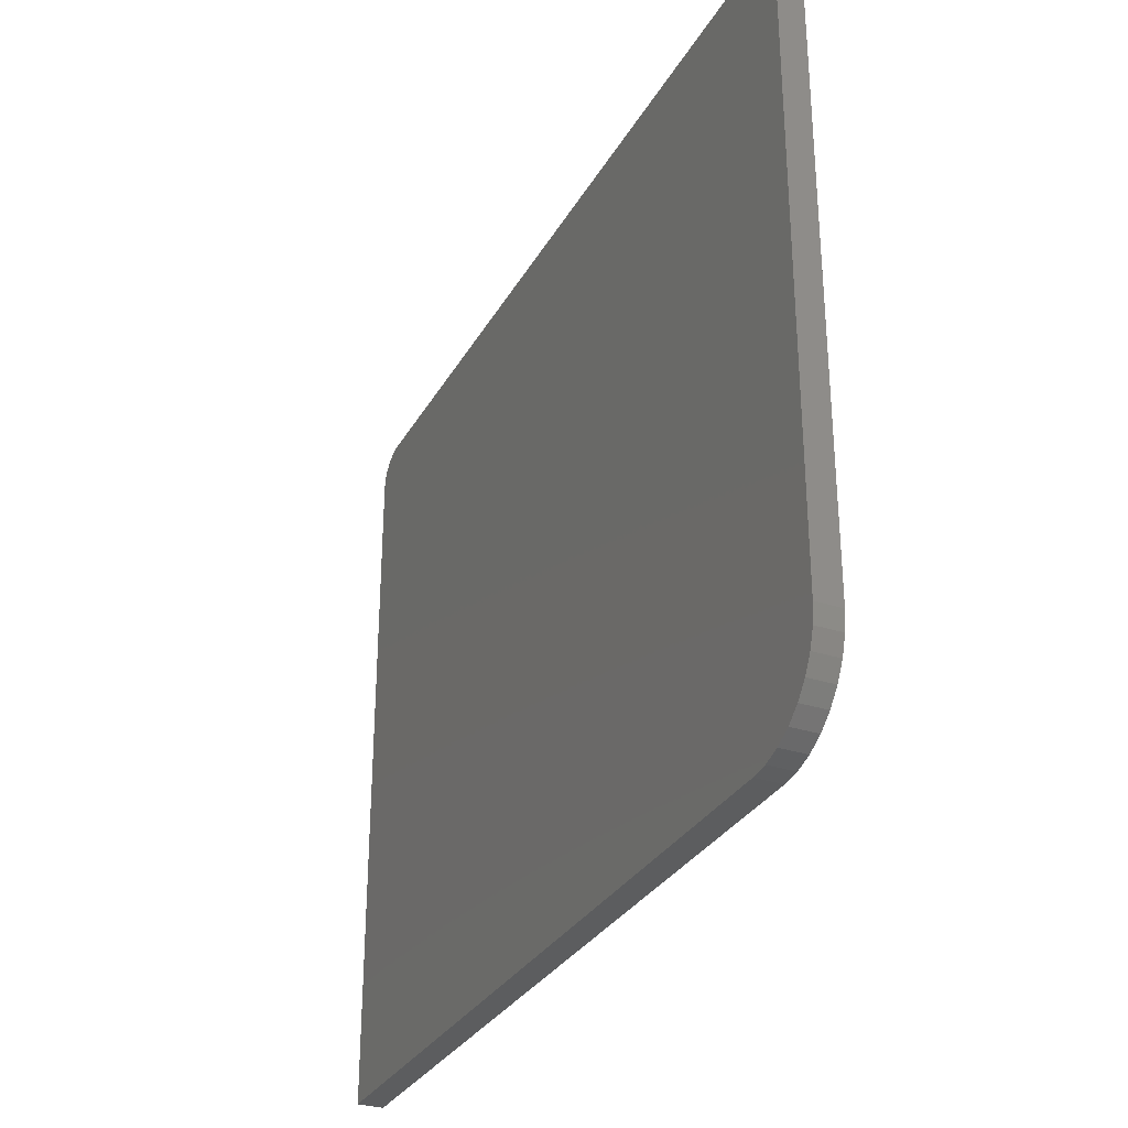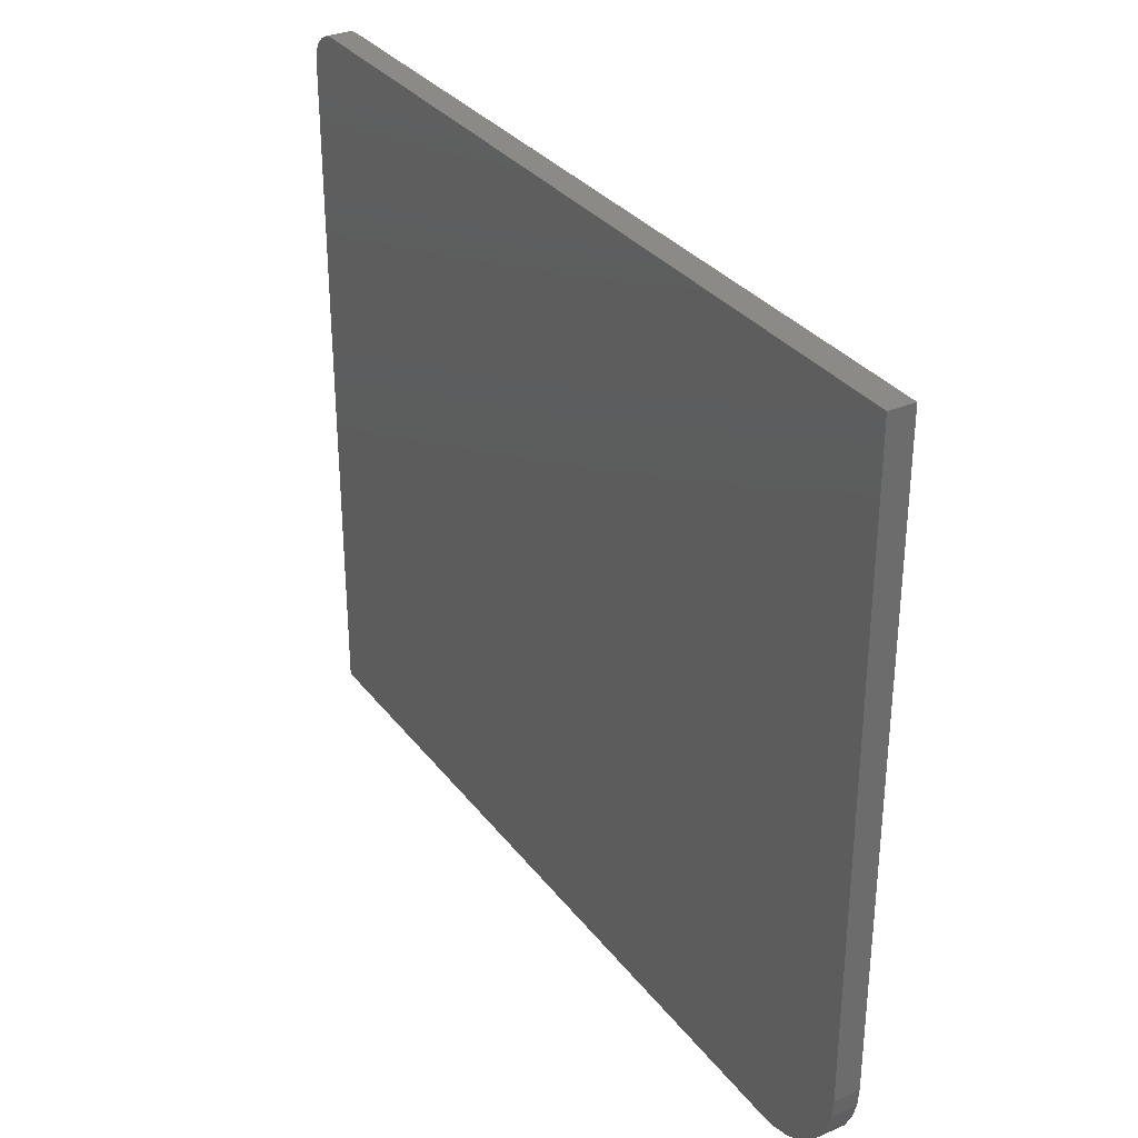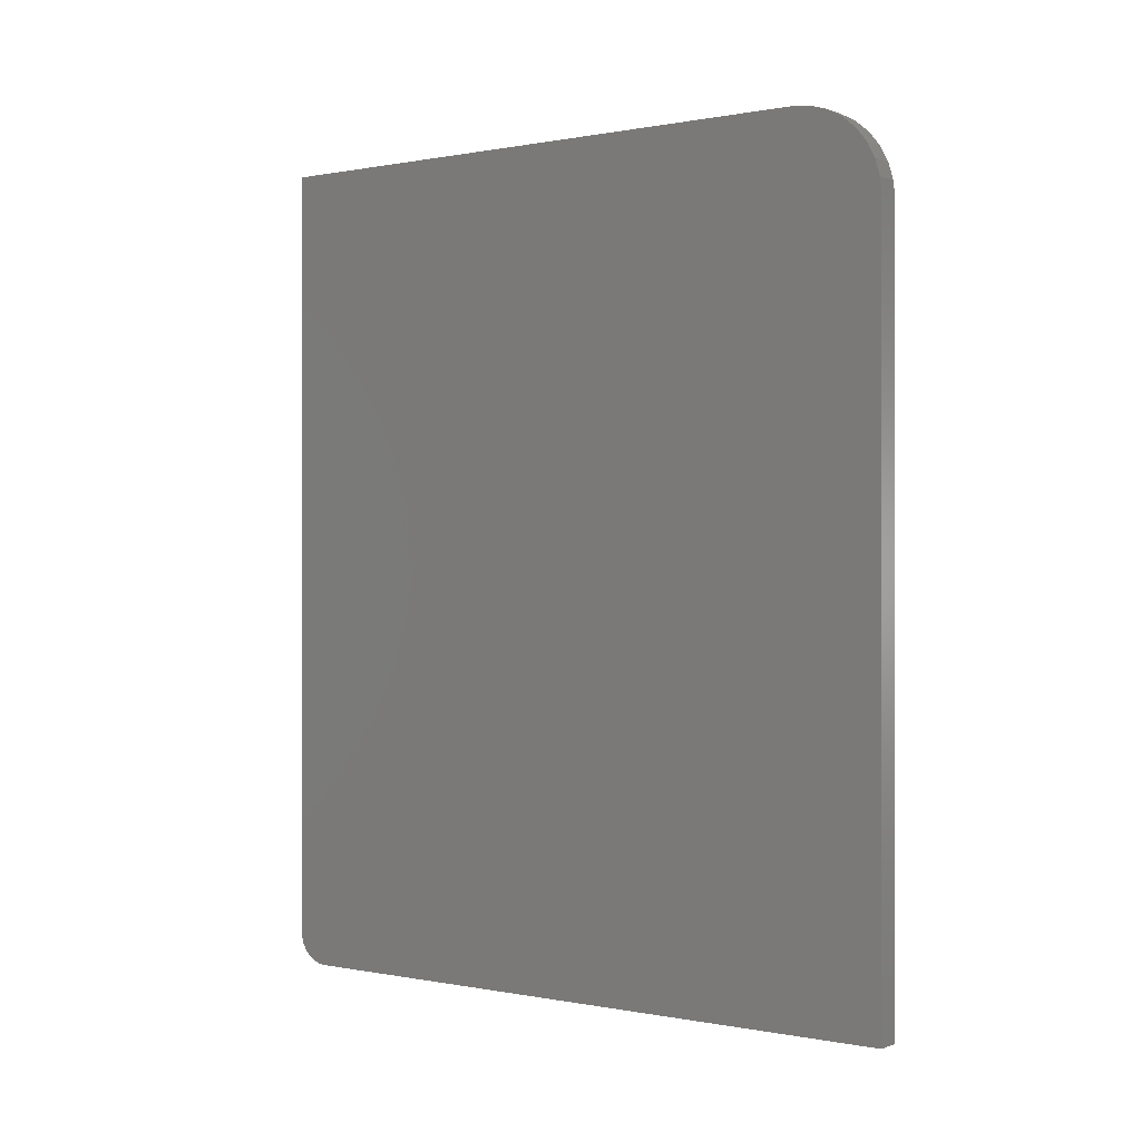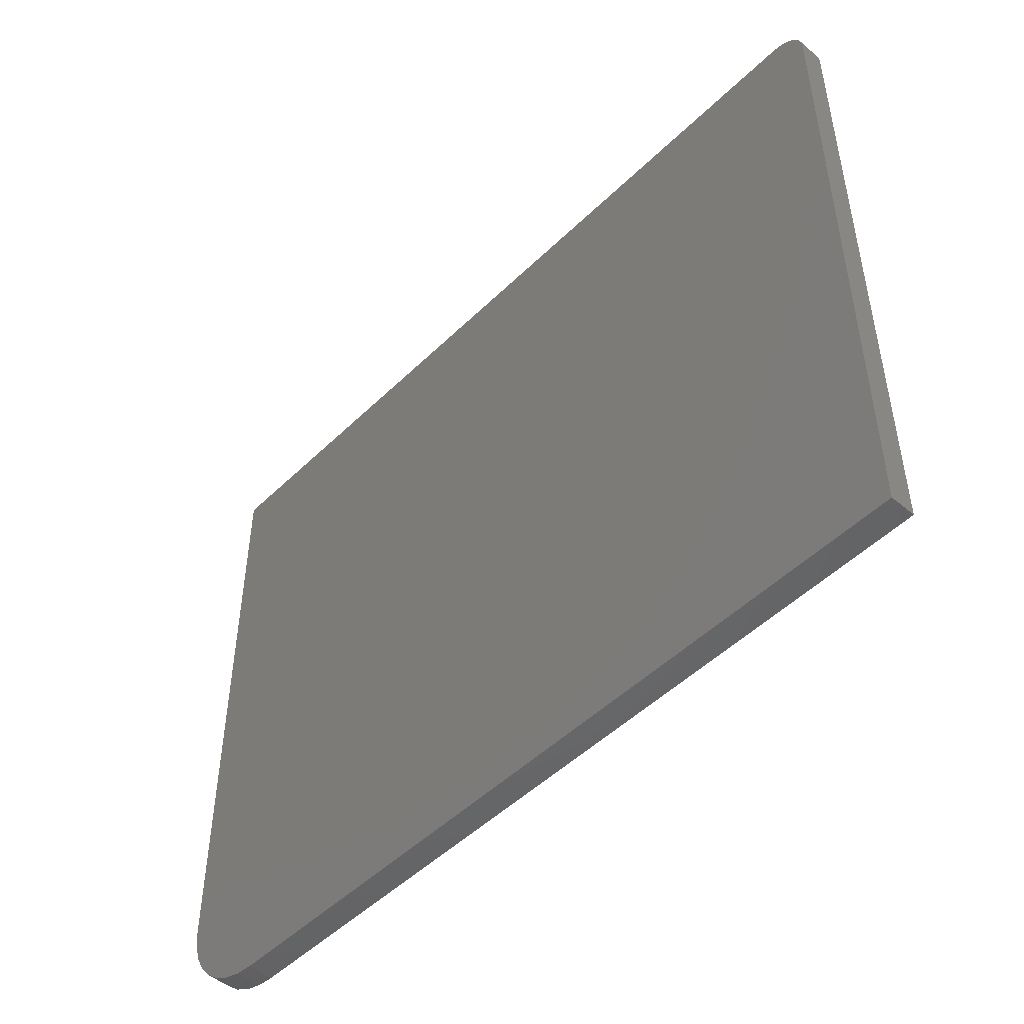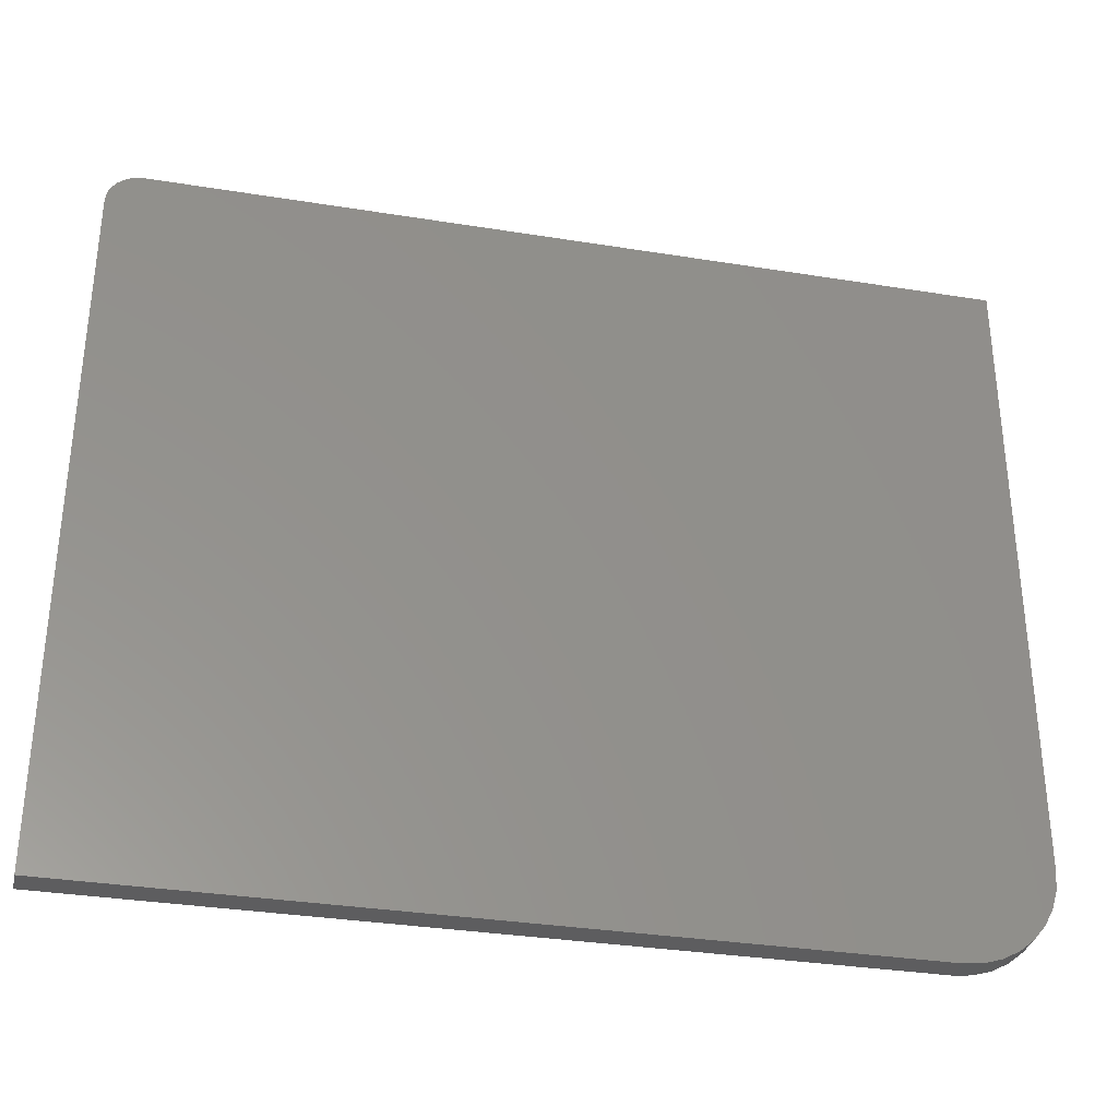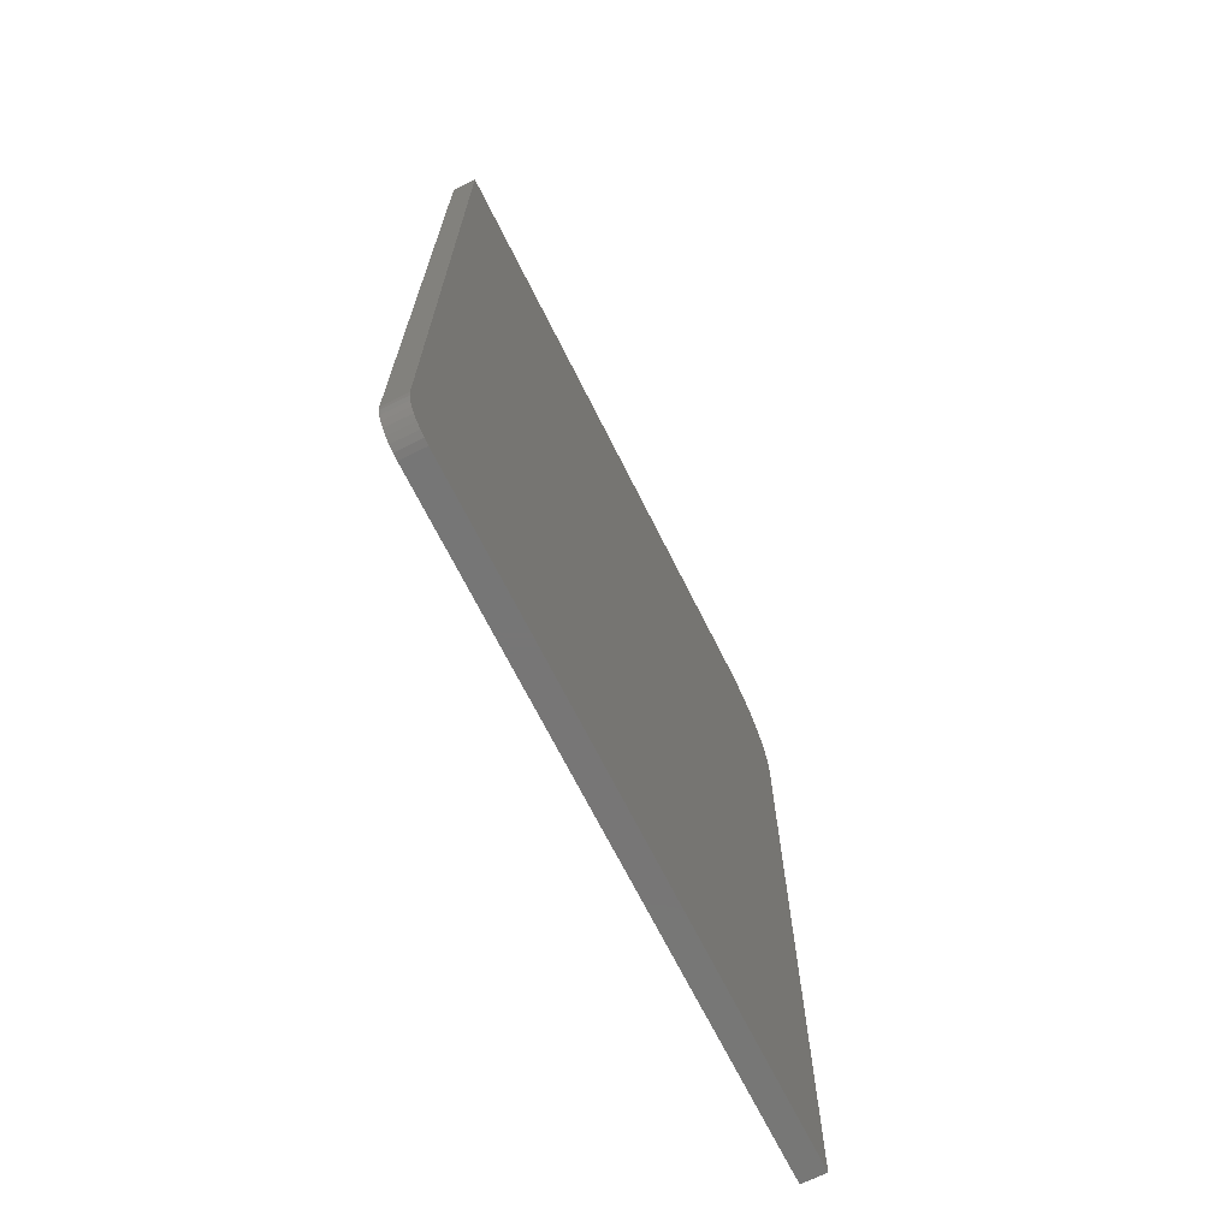
<metadata>
{"format":"stl","ext":"stl","renderer":"f3d","projection":"perspective","resolution":1024,"background":"white","views":[{"elev":-30.8,"azim":155.1,"up":"+Z"},{"elev":32.0,"azim":149.0,"up":"+Z"},{"elev":0.2,"azim":126.5,"up":"+Y"},{"elev":-49.2,"azim":-43.0,"up":"+Z"},{"elev":-33.1,"azim":77.5,"up":"+Z"},{"elev":-68.9,"azim":26.5,"up":"+Y"}]}
</metadata>
<code>
# stl→obj: 40 verts, 76 faces
v 0.02344 -0.01562 0.6627
v 0.02344 -0.02172 0.6621
v 0.02344 -0.02758 0.6603
v 0.02344 0.6641 -4.353e-17
v 0.02344 0.6808 0.001651
v 0.02344 -0.04688 0
v 0.02344 0.75 0.6627
v 0.02344 -0.03299 0.6574
v 0.02344 -0.03772 0.6535
v 0.02344 -0.04161 0.6488
v 0.02344 -0.0445 0.6434
v 0.02344 -0.04627 0.6375
v 0.02344 -0.04688 0.6314
v 0.02344 0.75 0.08594
v 0.02344 0.6969 0.006542
v 0.02344 0.7118 0.01448
v 0.02344 0.7248 0.02517
v 0.02344 0.7355 0.03819
v 0.02344 0.7435 0.05305
v 0.02344 0.7483 0.06917
v 0 -0.02758 0.6603
v 0 -0.02172 0.6621
v 0 -0.01562 0.6627
v 0 -0.04688 0
v 0 0.6808 0.001651
v 0 0.6641 -4.353e-17
v 0 0.75 0.6627
v 0 0.75 0.08594
v 0 -0.04688 0.6314
v 0 -0.04627 0.6375
v 0 -0.0445 0.6434
v 0 -0.04161 0.6488
v 0 -0.03772 0.6535
v 0 -0.03299 0.6574
v 0 0.7483 0.06917
v 0 0.7435 0.05305
v 0 0.7355 0.03819
v 0 0.7248 0.02517
v 0 0.7118 0.01448
v 0 0.6969 0.006542
f 1 2 3
f 4 5 6
f 7 1 3
f 7 3 8
f 7 8 9
f 7 9 10
f 7 10 11
f 7 11 12
f 7 12 13
f 7 13 6
f 7 6 14
f 14 6 5
f 14 5 15
f 14 15 16
f 14 16 17
f 14 17 18
f 14 18 19
f 14 19 20
f 21 22 23
f 24 25 26
f 27 28 24
f 27 24 29
f 27 29 30
f 27 30 31
f 27 31 32
f 27 32 33
f 27 33 34
f 27 34 21
f 27 21 23
f 28 35 36
f 28 36 37
f 28 37 38
f 28 38 39
f 28 39 40
f 28 40 25
f 28 25 24
f 13 29 6
f 6 29 24
f 7 27 1
f 1 27 23
f 29 13 30
f 30 13 12
f 30 12 31
f 31 12 11
f 31 11 32
f 32 11 10
f 32 10 33
f 33 10 9
f 33 9 34
f 34 9 8
f 34 8 21
f 21 8 3
f 21 3 22
f 22 3 2
f 22 2 23
f 23 2 1
f 14 28 7
f 7 28 27
f 6 24 4
f 4 24 26
f 28 14 35
f 35 14 20
f 35 20 36
f 36 20 19
f 36 19 37
f 37 19 18
f 37 18 38
f 38 18 17
f 38 17 39
f 39 17 16
f 39 16 40
f 40 16 15
f 40 15 25
f 25 15 5
f 25 5 26
f 26 5 4

</code>
